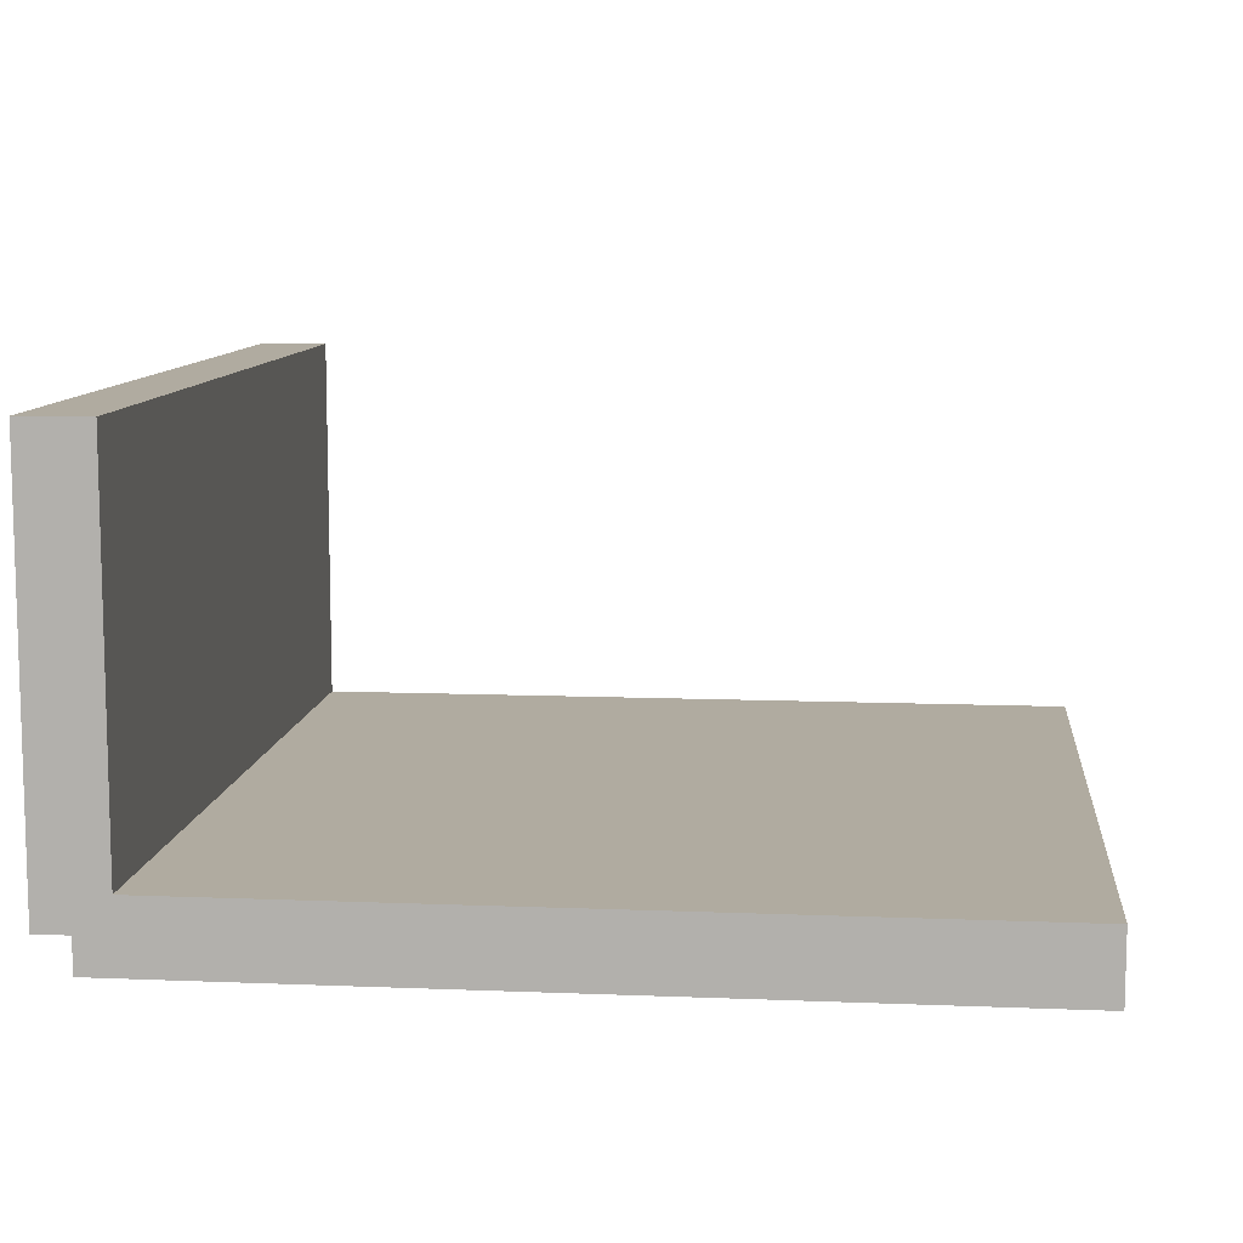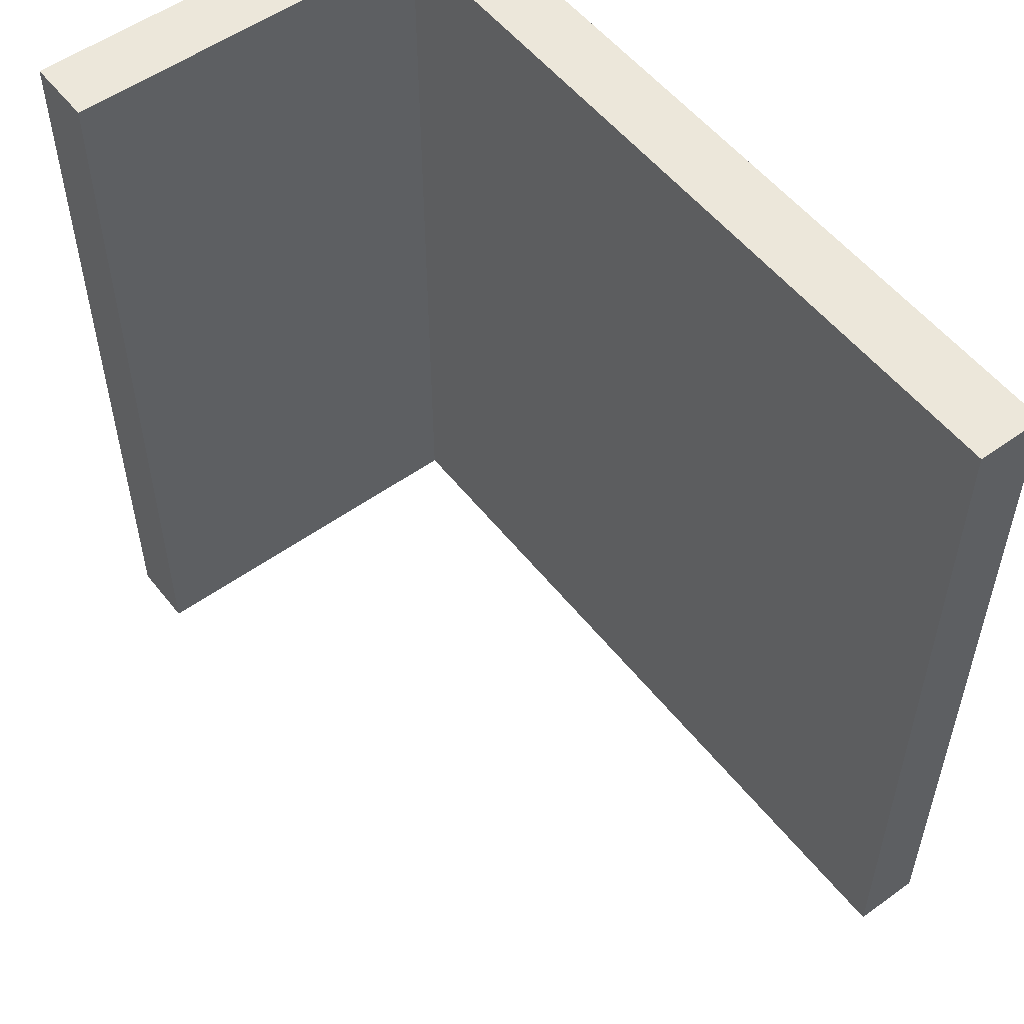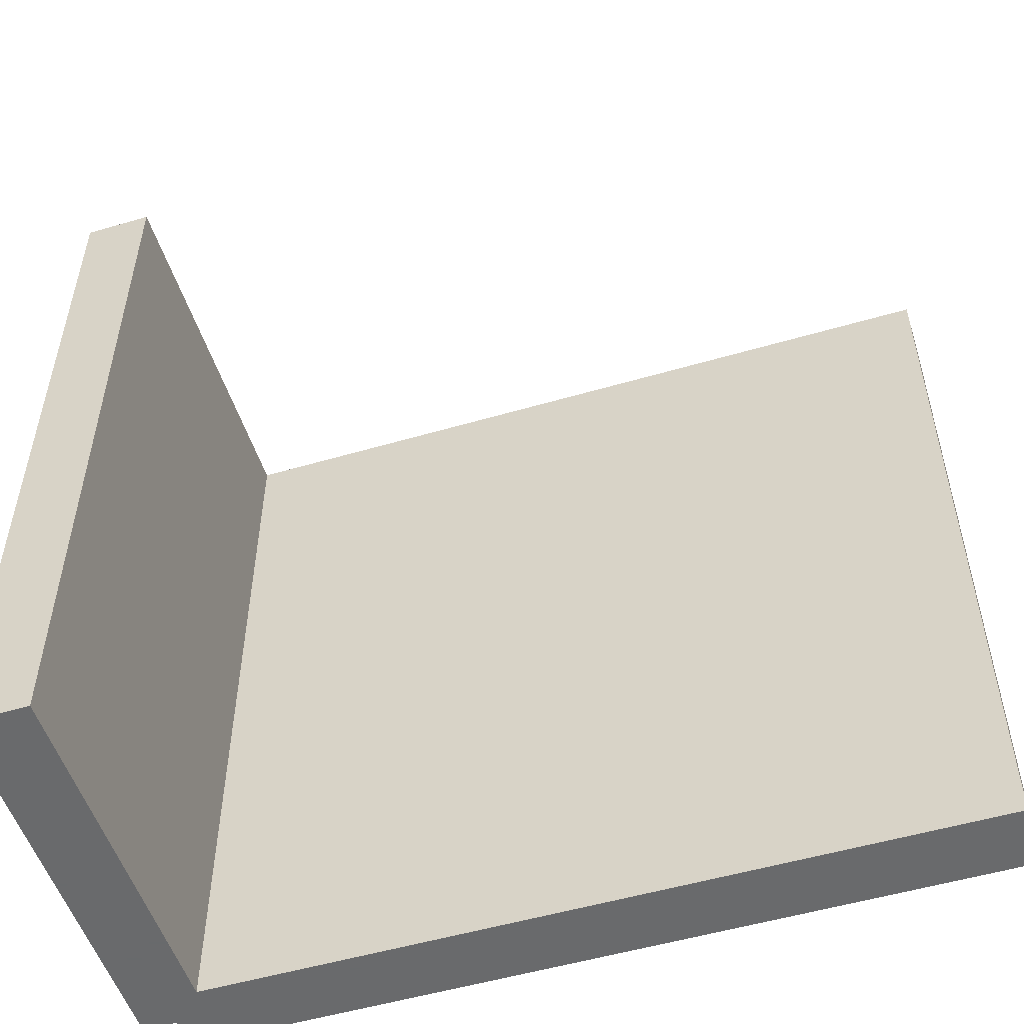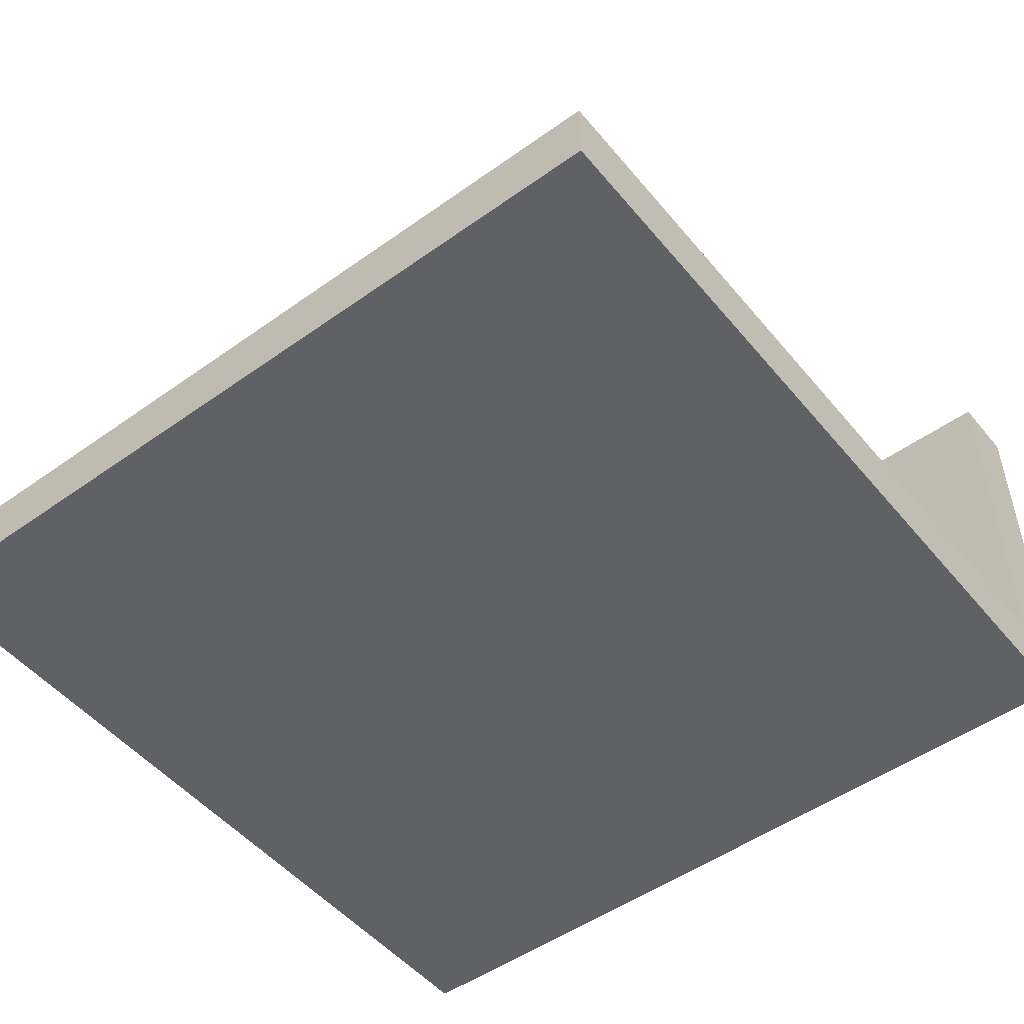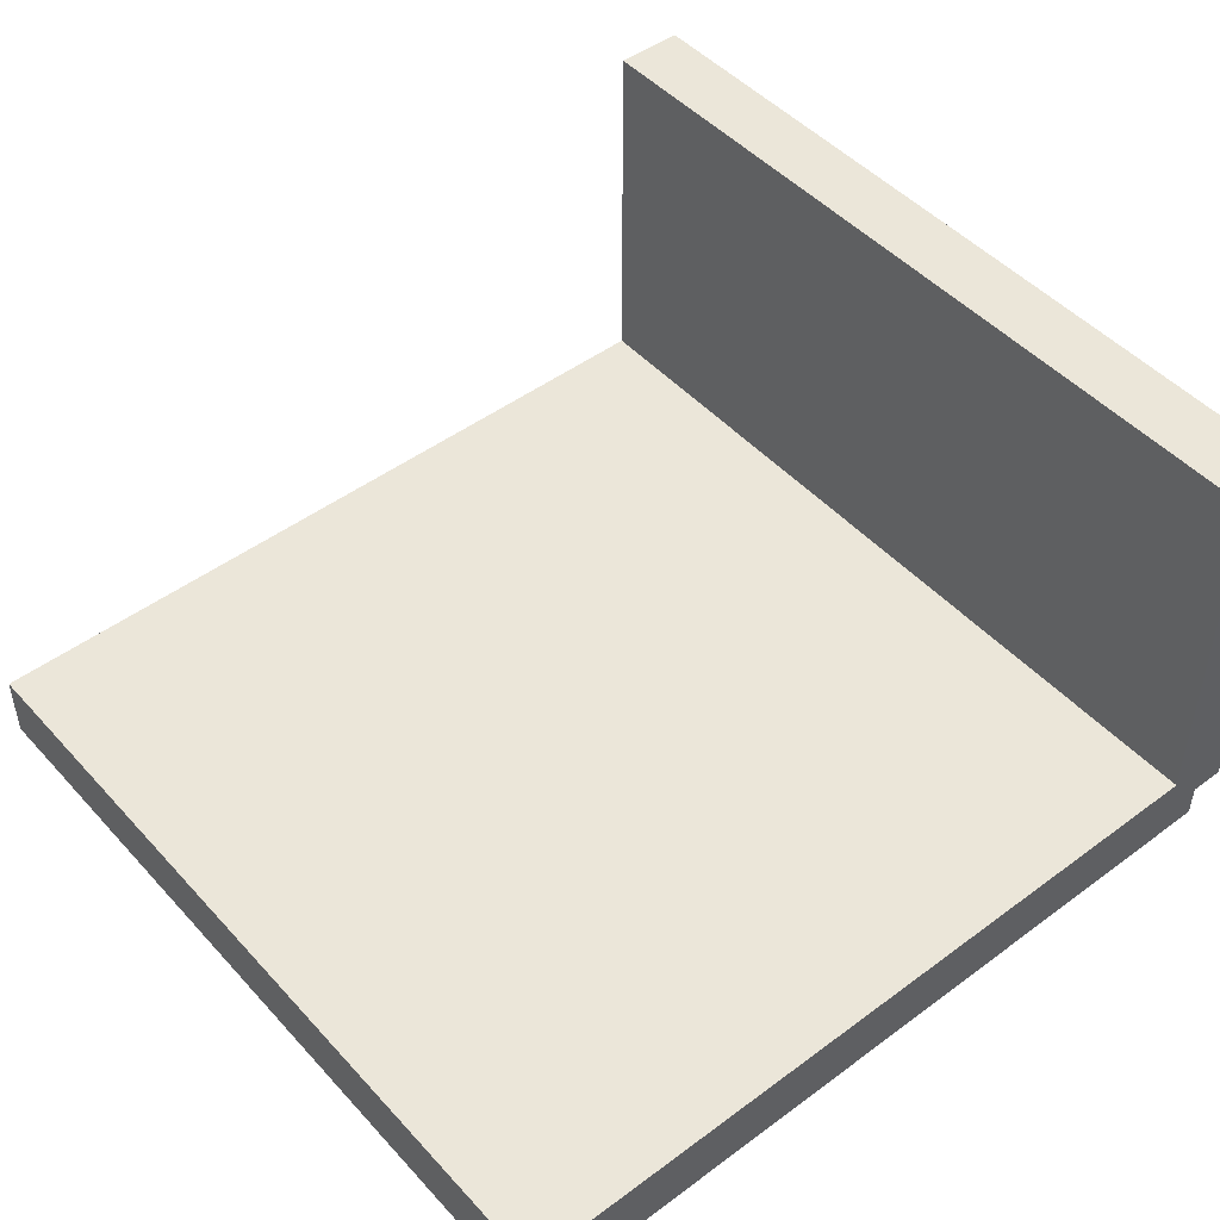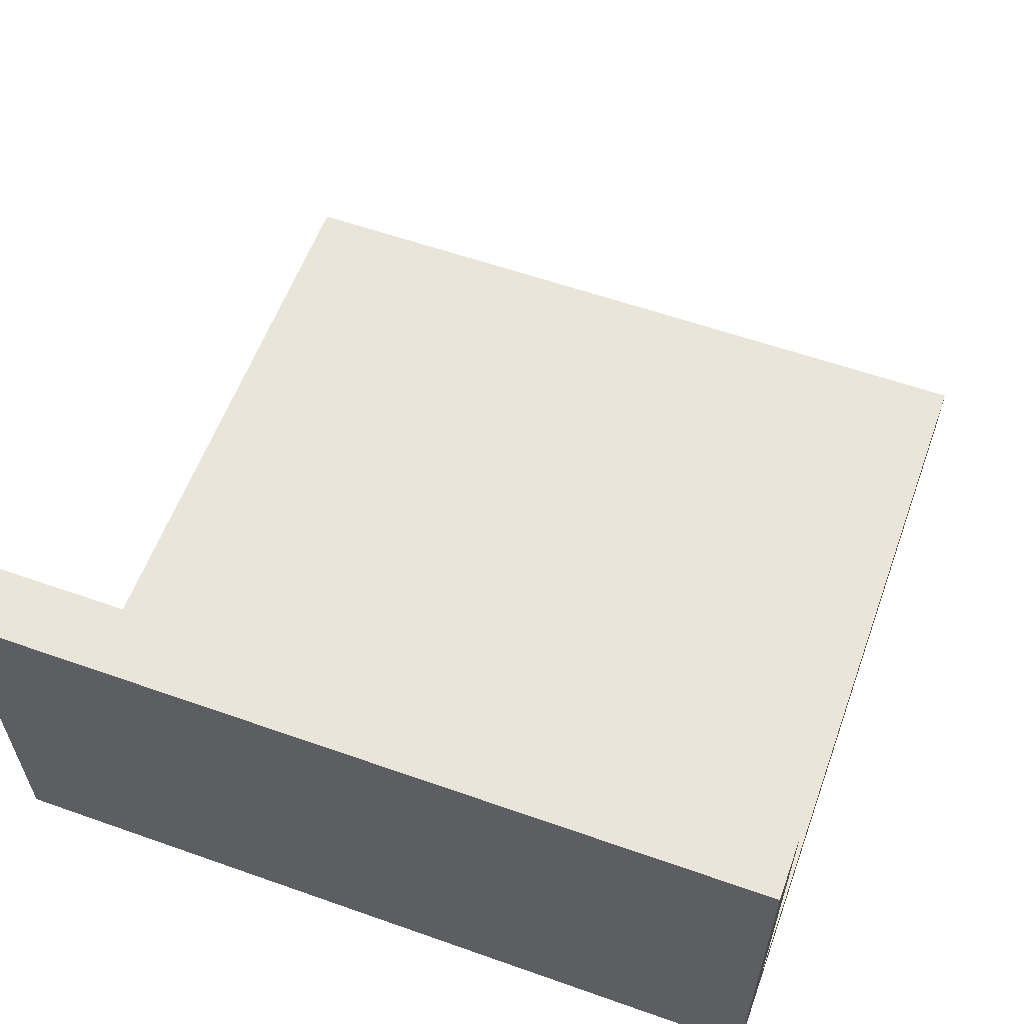
<metadata>
{"format":"obj","ext":"obj","renderer":"f3d","projection":"perspective","resolution":1024,"background":"white","views":[{"elev":9.8,"azim":-174.0,"up":"+Y"},{"elev":53.9,"azim":-127.4,"up":"+Z"},{"elev":-52.9,"azim":-162.5,"up":"+Z"},{"elev":-50.2,"azim":-51.9,"up":"+Y"},{"elev":47.7,"azim":-39.8,"up":"+Y"},{"elev":58.6,"azim":110.0,"up":"+Y"}]}
</metadata>
<code>
o Cube.001_Cube.004
v 5.5 6 -6
v 5.5 0 -6
v 5.5 1e-06 6
v 5.5 6 6
v 6.5 6 -6
v 6.5 -2e-06 -6
v 6.5 1e-06 6
v 6.5 6 6
f 1 2 3 4
f 5 8 7 6
f 1 5 6 2
f 2 6 7 3
f 3 7 8 4
f 5 1 4 8
o Cube_Cube.001
v 6 -0.5 -6
v 6 -0.5 6
v -6 -0.5 6
v -6 -0.5 -6
v 6 0.5 -6
v 6 0.5 6
v -6 0.5 6
v -6 0.5 -6
f 9 10 11 12
f 13 16 15 14
f 9 13 14 10
f 10 14 15 11
f 11 15 16 12
f 13 9 12 16

</code>
